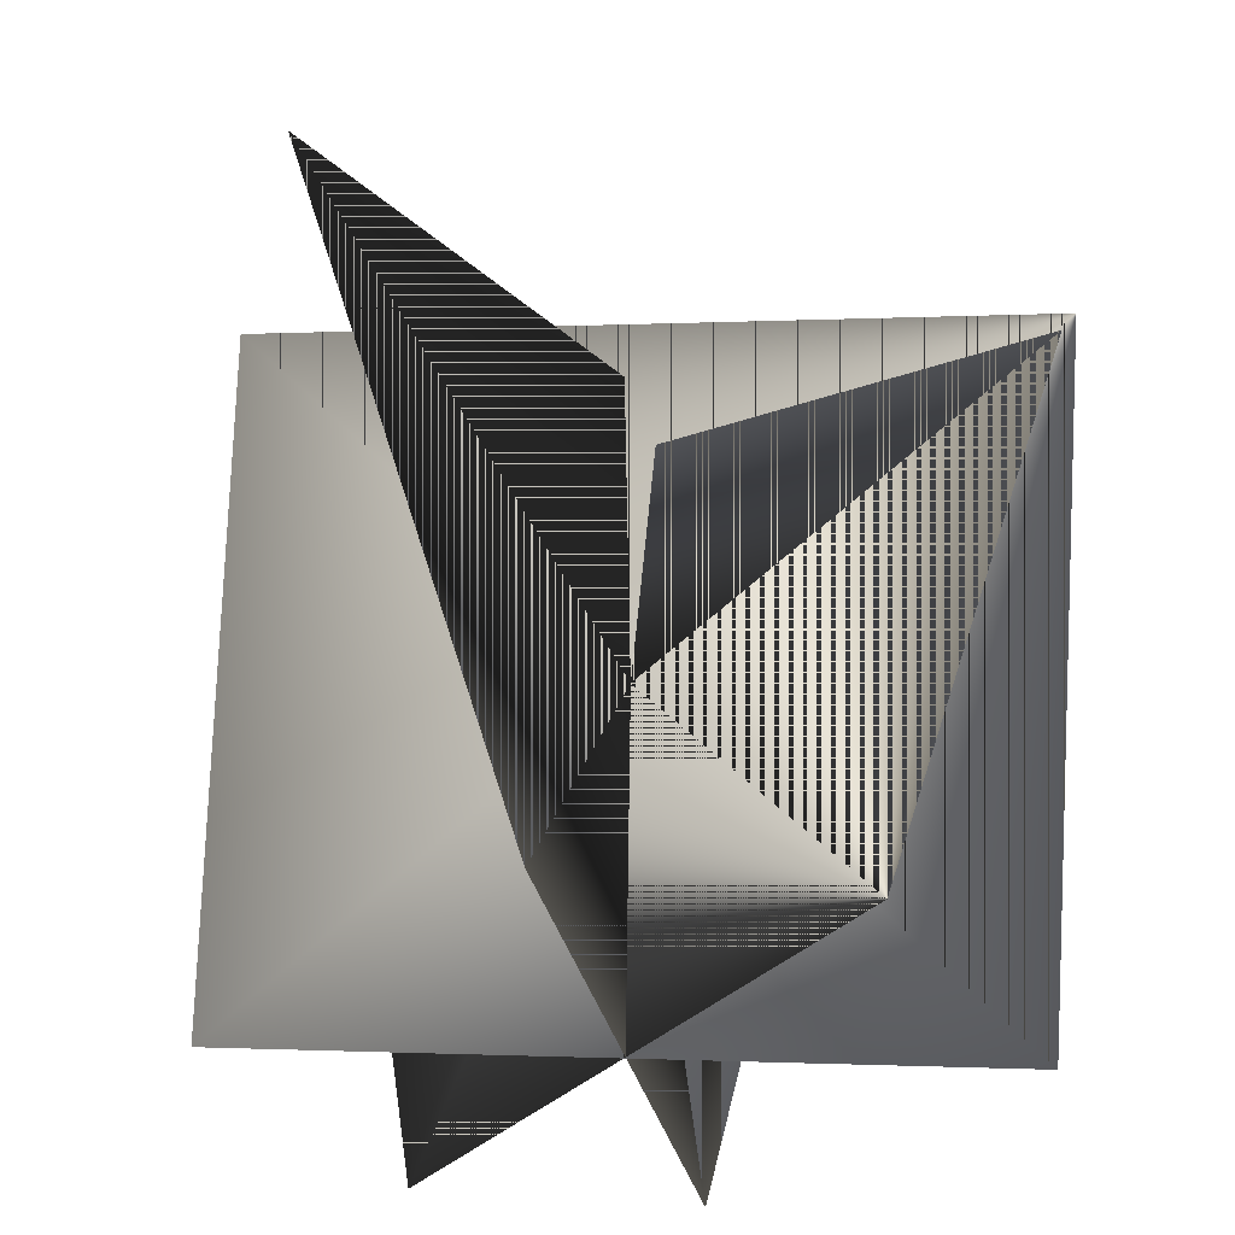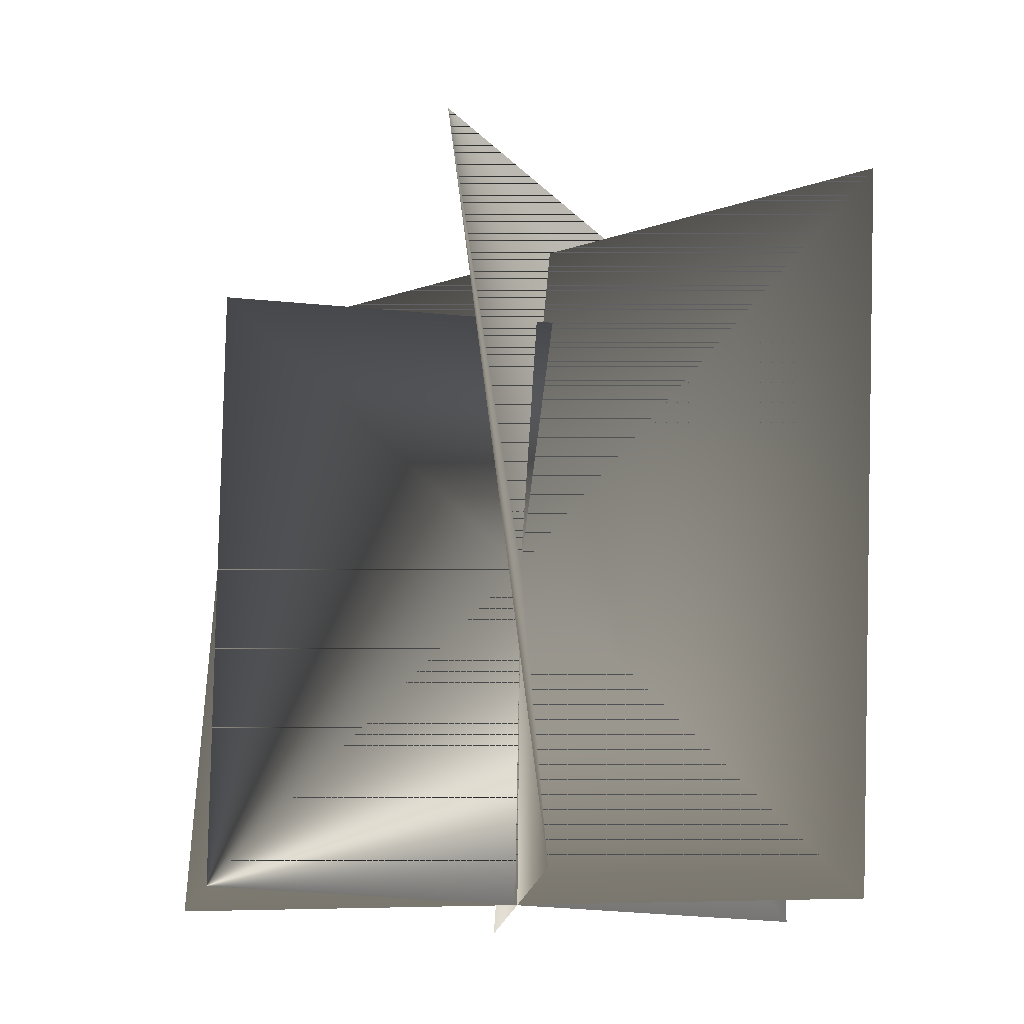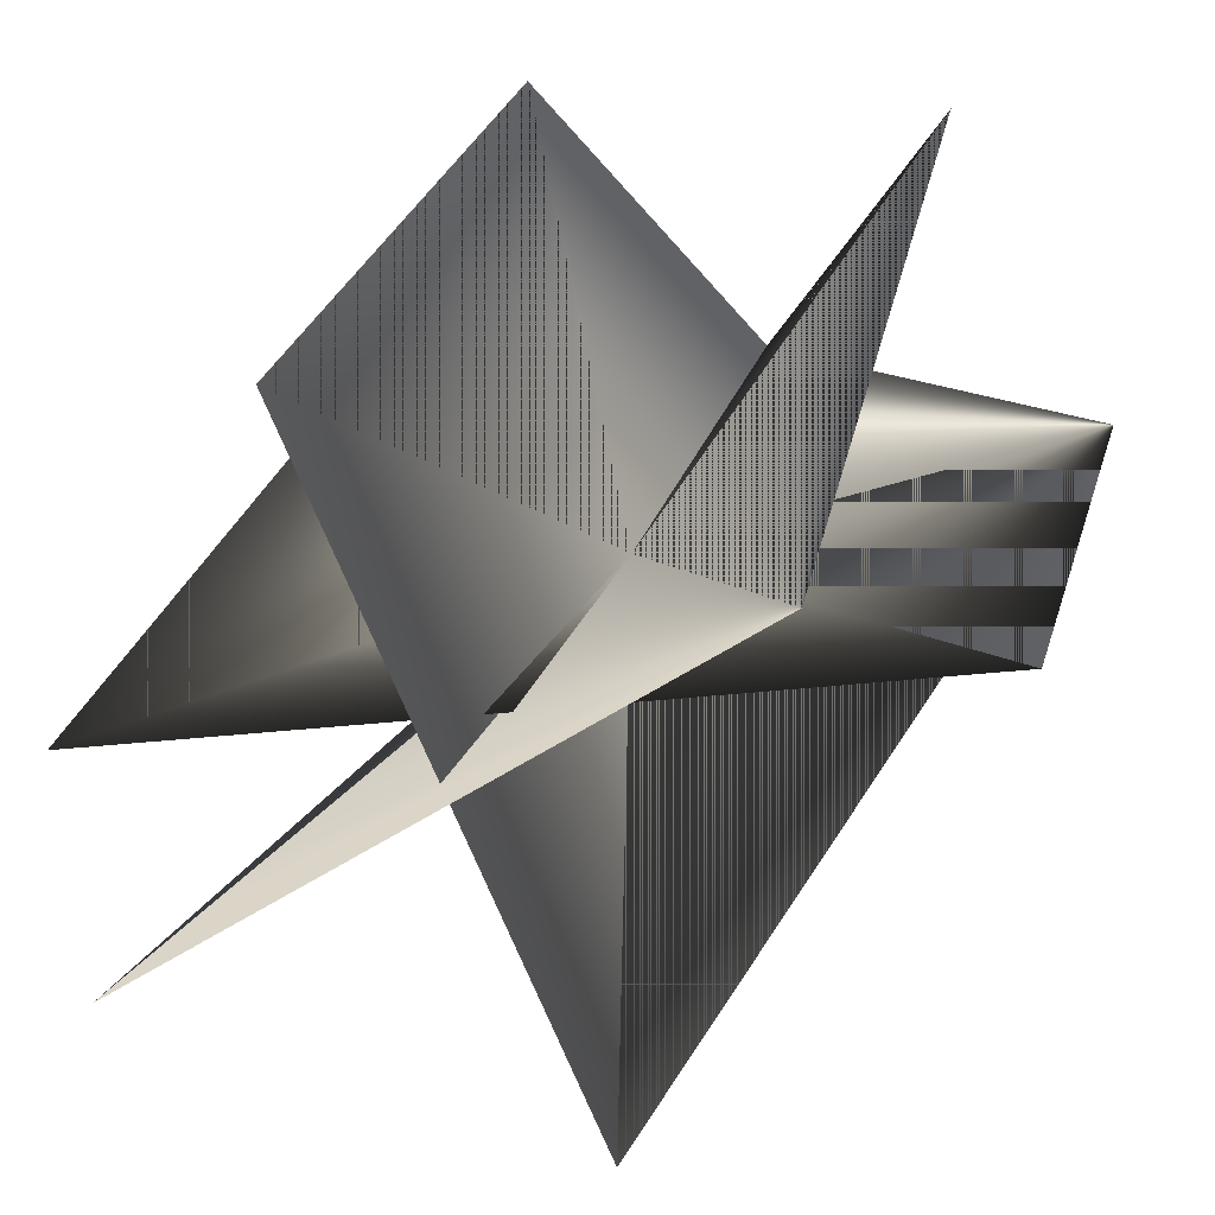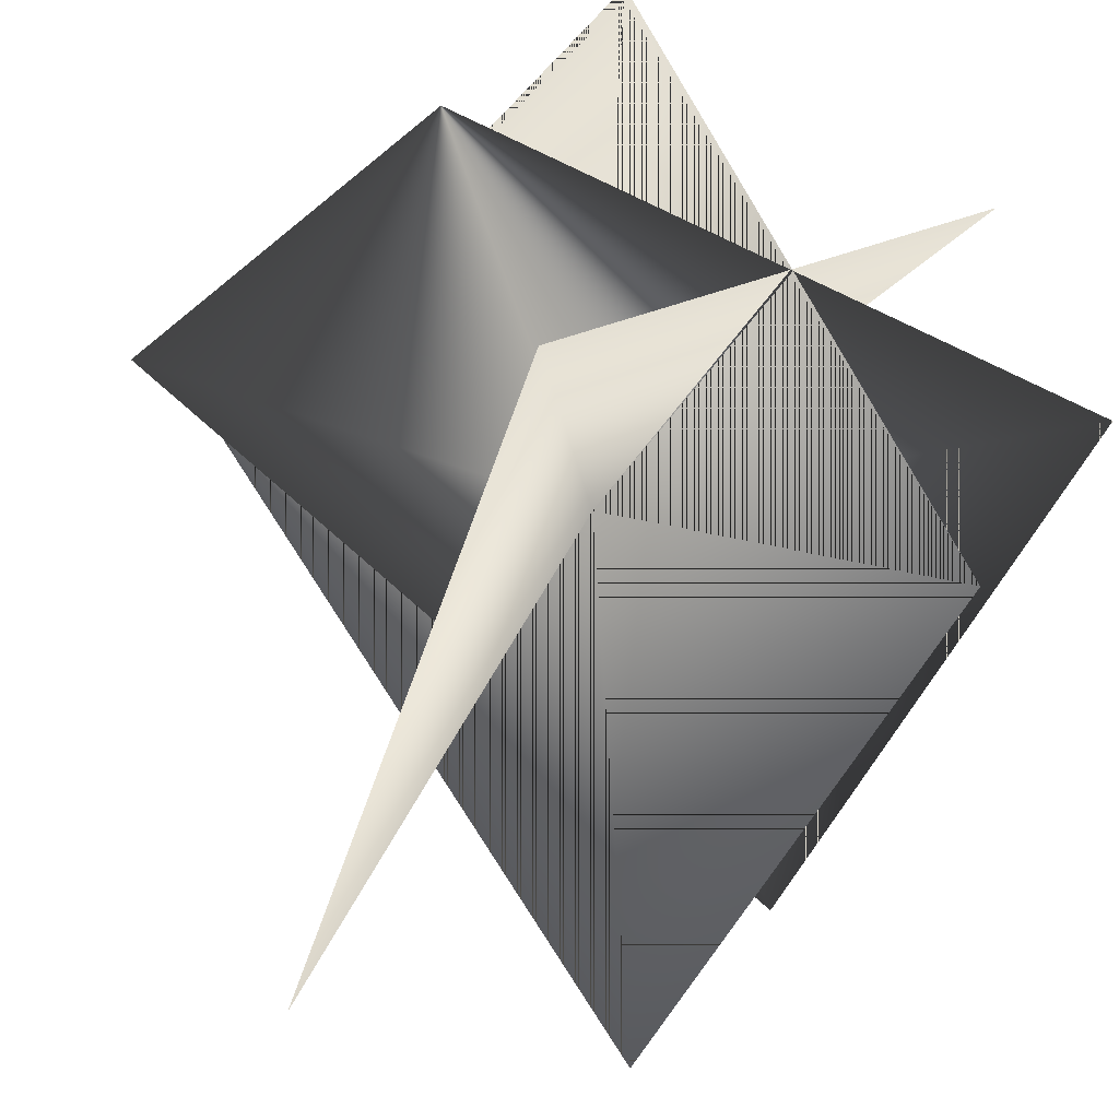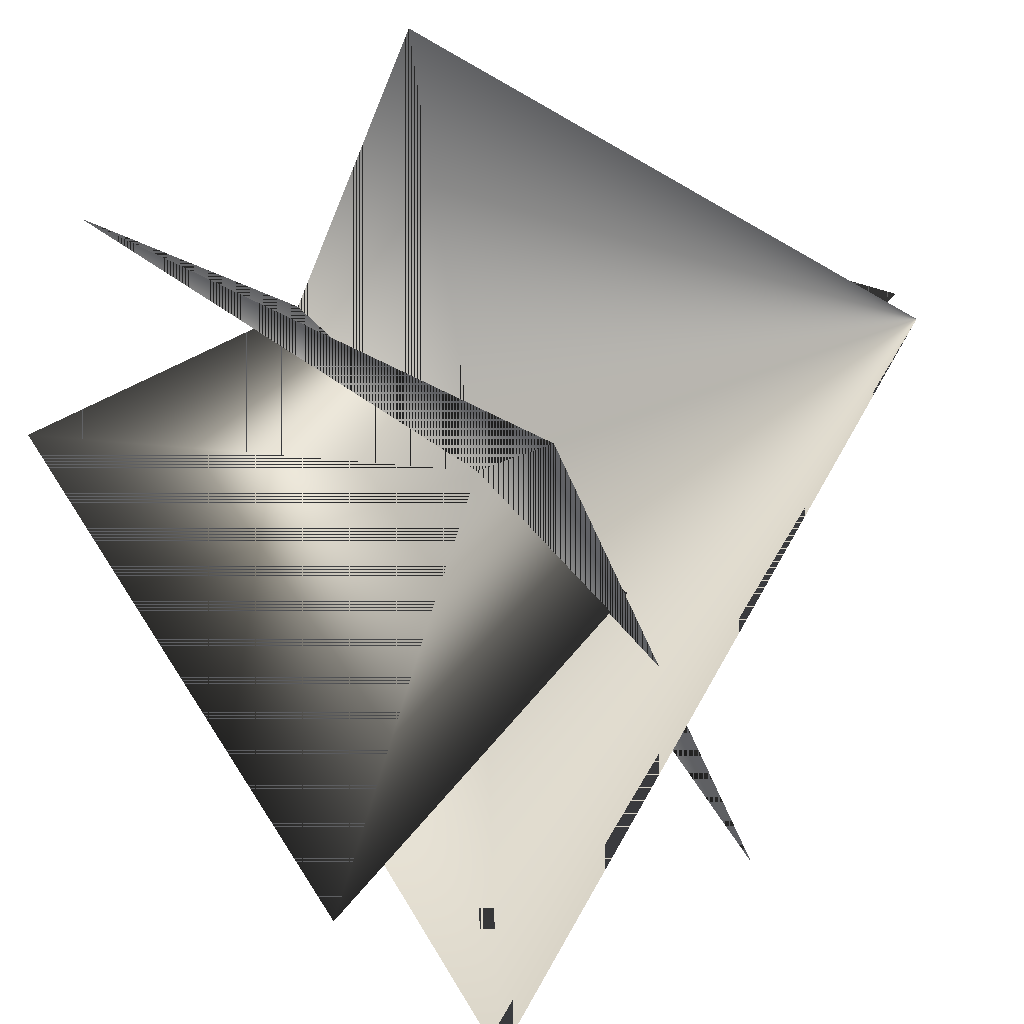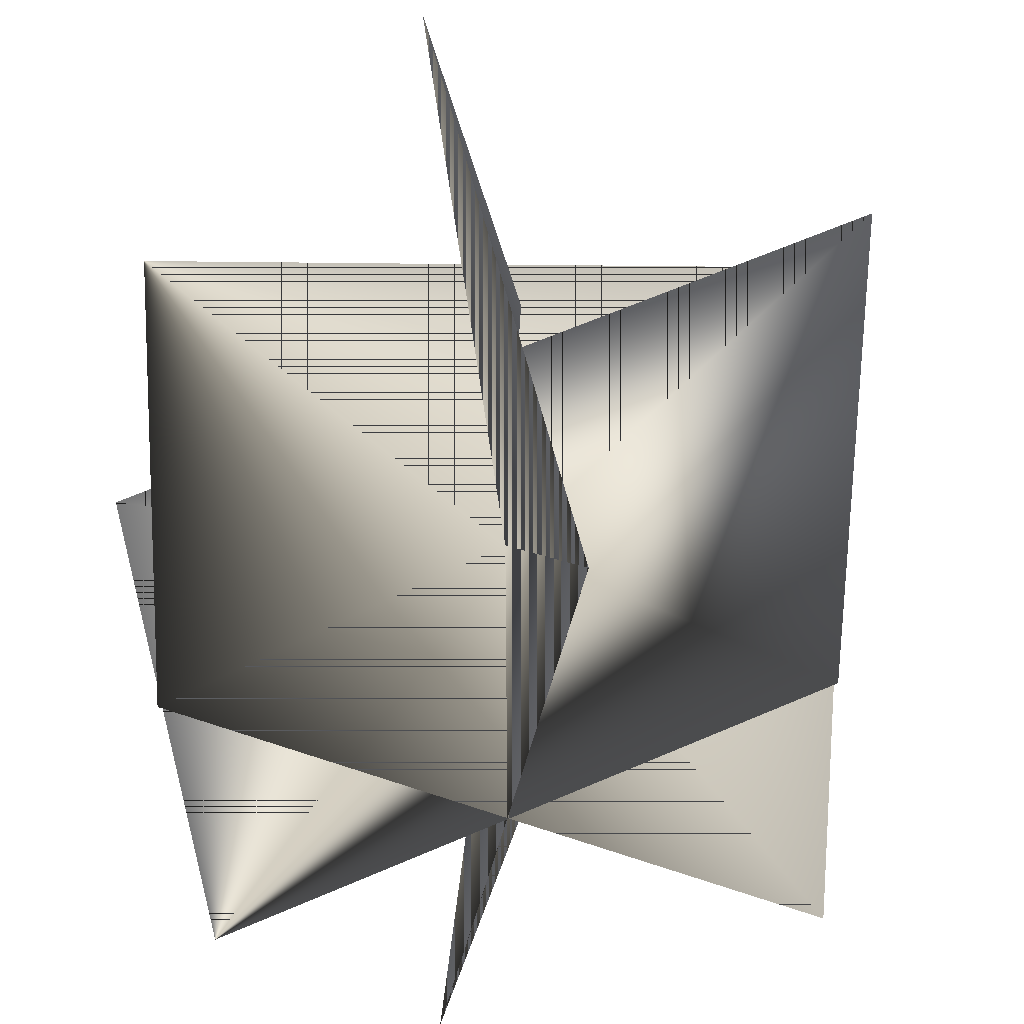
<metadata>
{"format":"obj","ext":"obj","renderer":"f3d","projection":"perspective","resolution":1024,"background":"white","views":[{"elev":-30.9,"azim":-121.8,"up":"+Y"},{"elev":-13.9,"azim":-32.3,"up":"+Y"},{"elev":41.2,"azim":-157.5,"up":"+Z"},{"elev":-44.2,"azim":-29.7,"up":"+Z"},{"elev":43.9,"azim":143.5,"up":"+Z"},{"elev":-44.6,"azim":34.8,"up":"+Y"}]}
</metadata>
<code>
v -18.57 98.88 -59.06
v -36.76 0 -35.4
v -0.3622 50 0.147
v 35.47 0 33.75
v 23.42 99.76 55.24
v -39.28 98.95 43.53
v -24.05 0 43.69
v 22.89 0 -44.61
v 44.95 117.4 -35.63
v 49.64 0 -1.899
v 59.14 98.95 -13.28
v -50.37 0 0.123
v -60.33 75 22.12
g shr18.tga
f 1 2 3
f 3 2 1
f 4 3 2
f 2 3 4
f 4 5 3
f 3 5 4
f 1 3 5
f 5 3 1
f 6 7 3
f 3 7 6
f 8 3 7
f 7 3 8
f 8 9 3
f 3 9 8
f 6 3 9
f 9 3 6
f 3 10 11
f 11 10 3
f 10 3 12
f 12 3 10
f 3 13 12
f 12 13 3
f 13 3 11
f 11 3 13

</code>
